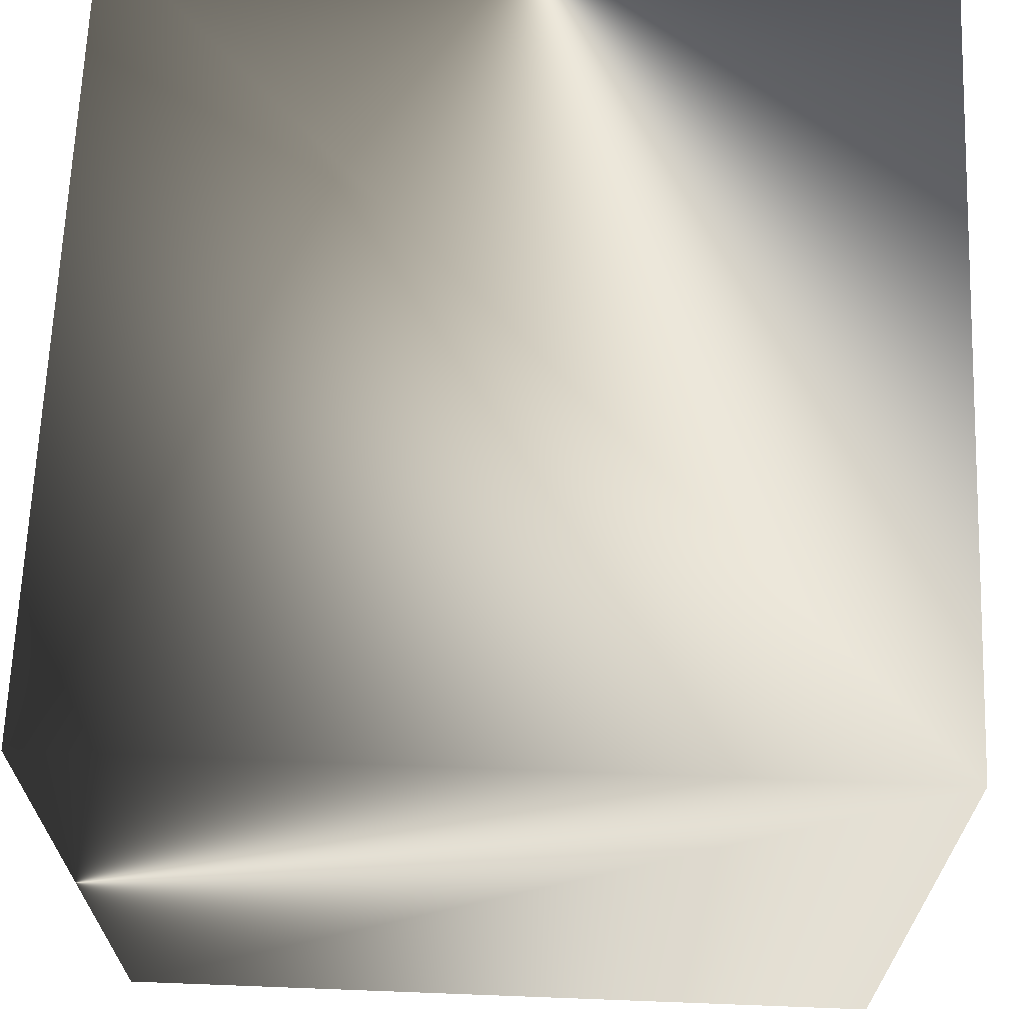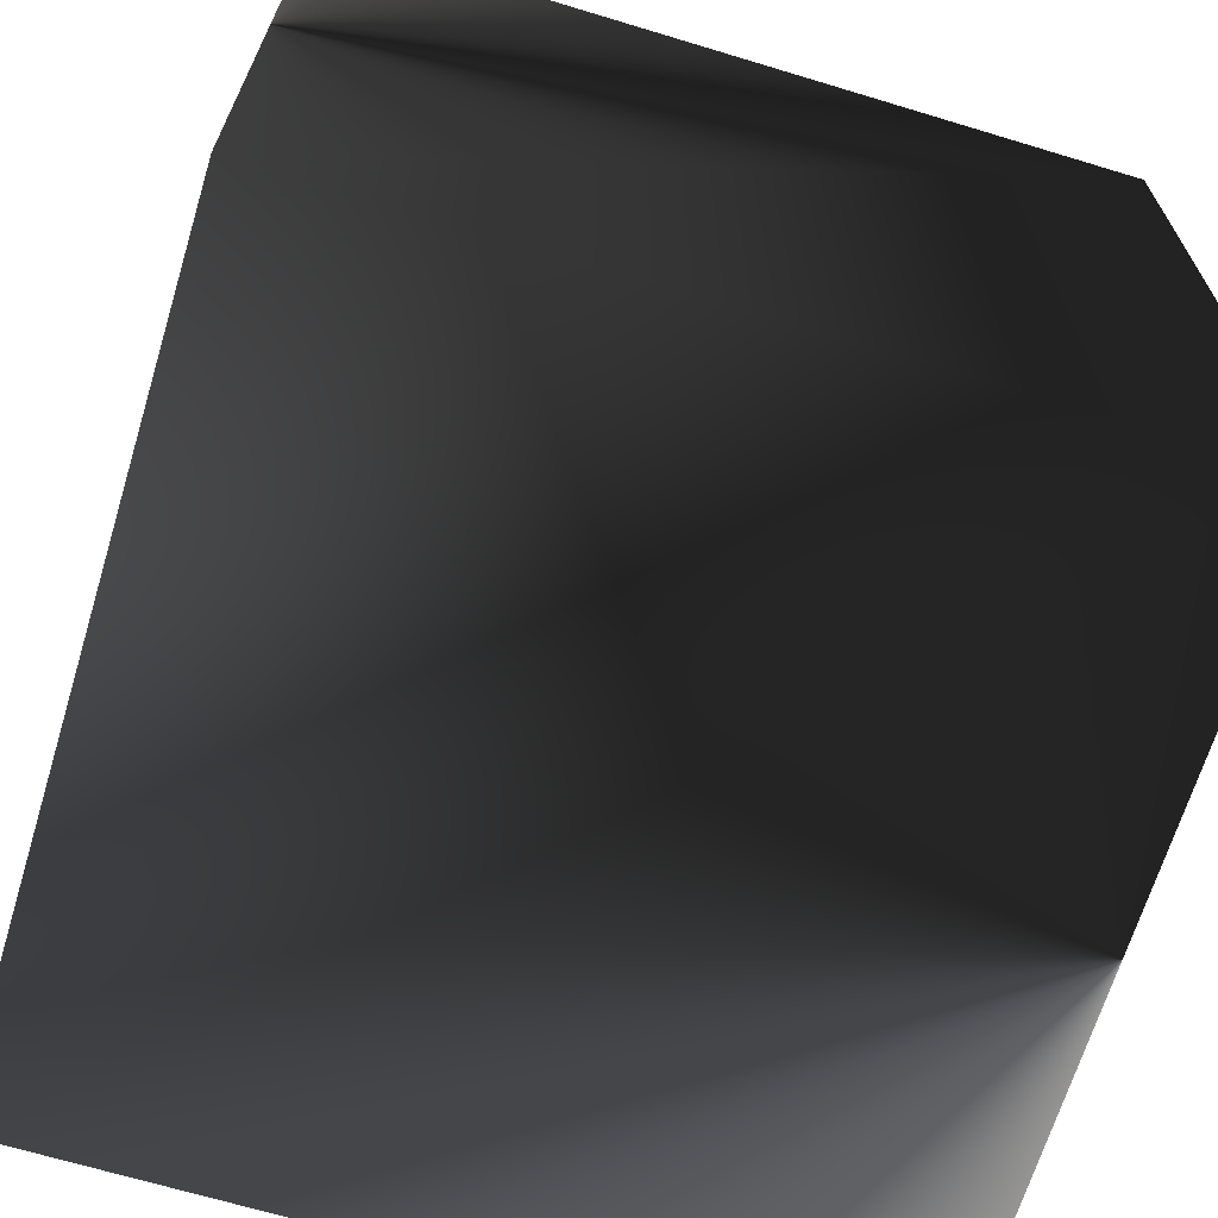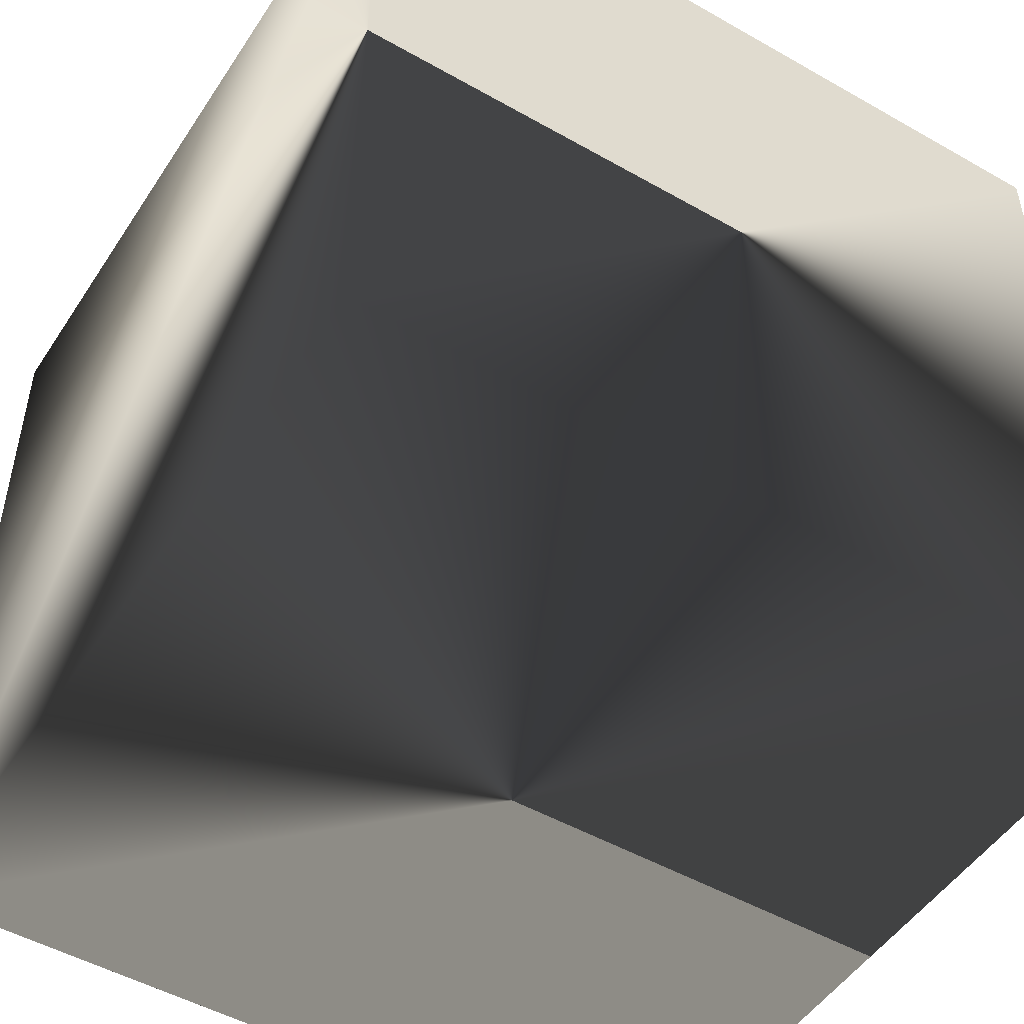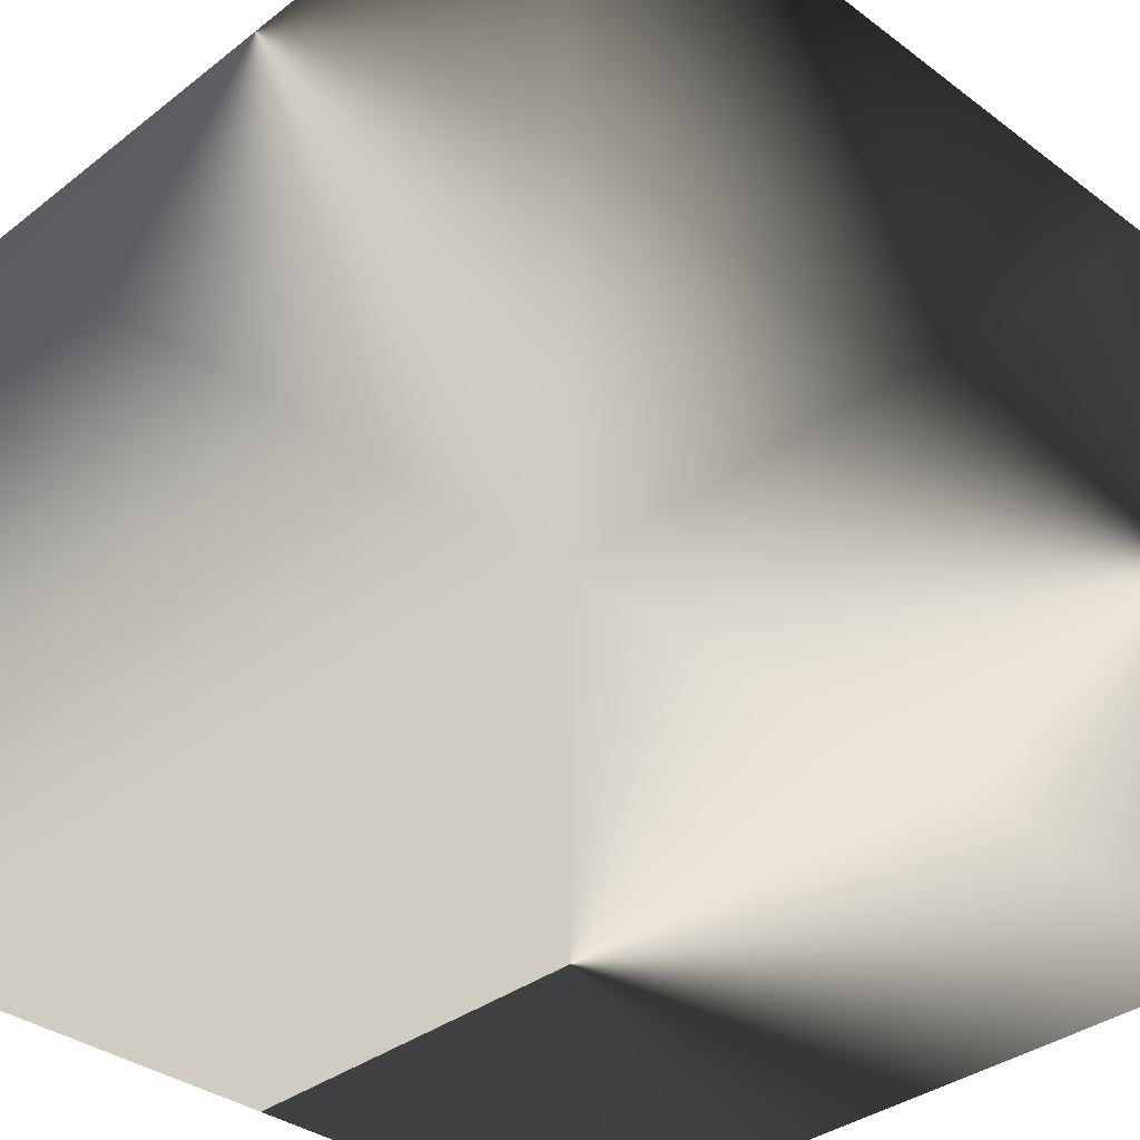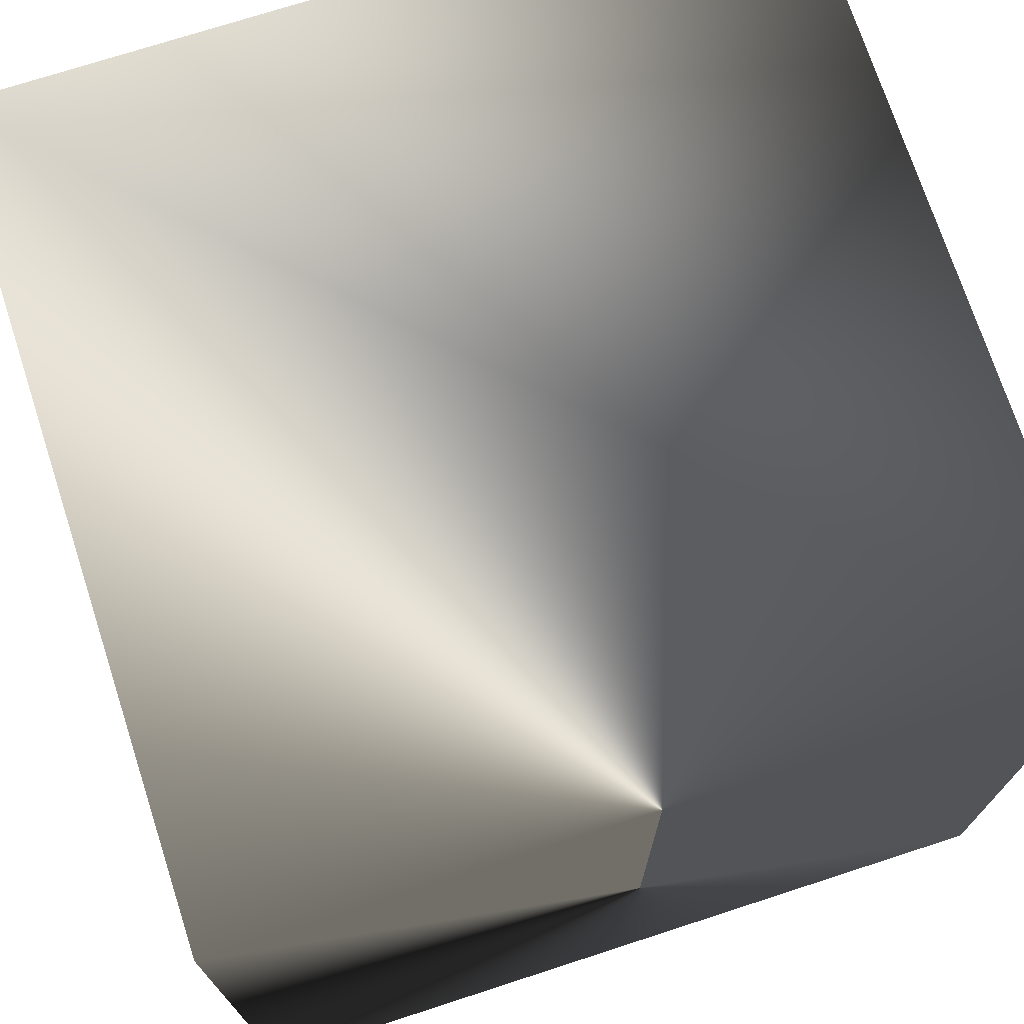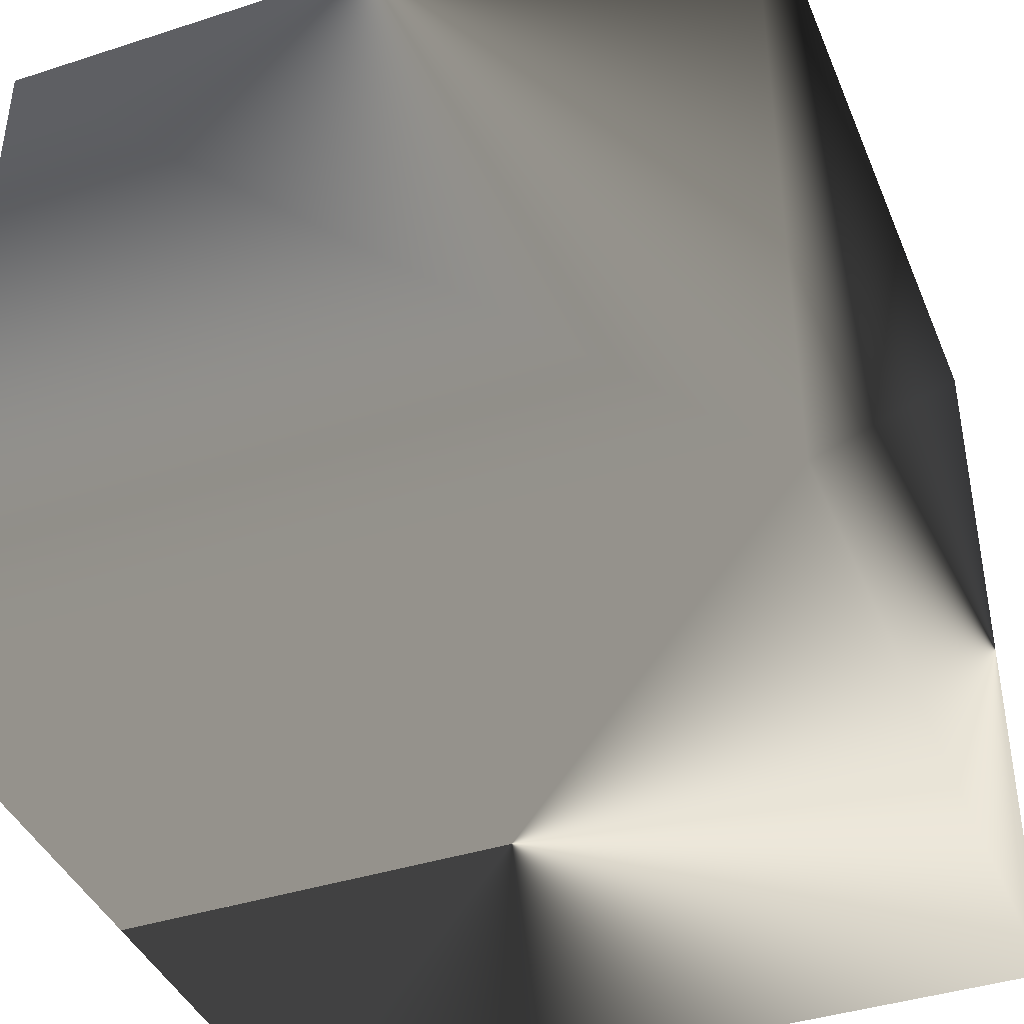
<metadata>
{"format":"obj","ext":"obj","renderer":"f3d","projection":"perspective","resolution":1024,"background":"white","views":[{"elev":66.6,"azim":-87.8,"up":"+Z"},{"elev":-67.3,"azim":-106.9,"up":"+Z"},{"elev":-49.9,"azim":57.9,"up":"+Y"},{"elev":-35.3,"azim":-44.5,"up":"+Y"},{"elev":72.8,"azim":72.0,"up":"+Z"},{"elev":-41.0,"azim":-68.5,"up":"+Y"}]}
</metadata>
<code>
v 1 -1 -1
v 1 -1 1
v -1 -1 1
v -1 -1 -1
v 1 1 -1
v 1 1 1
v -1 1 1
v -1 1 -1
f 5 1 4
f 5 4 8
f 3 7 8
f 3 8 4
f 2 6 3
f 6 7 3
f 1 5 2
f 5 6 2
f 5 8 6
f 8 7 6
f 1 2 3
f 1 3 4

</code>
